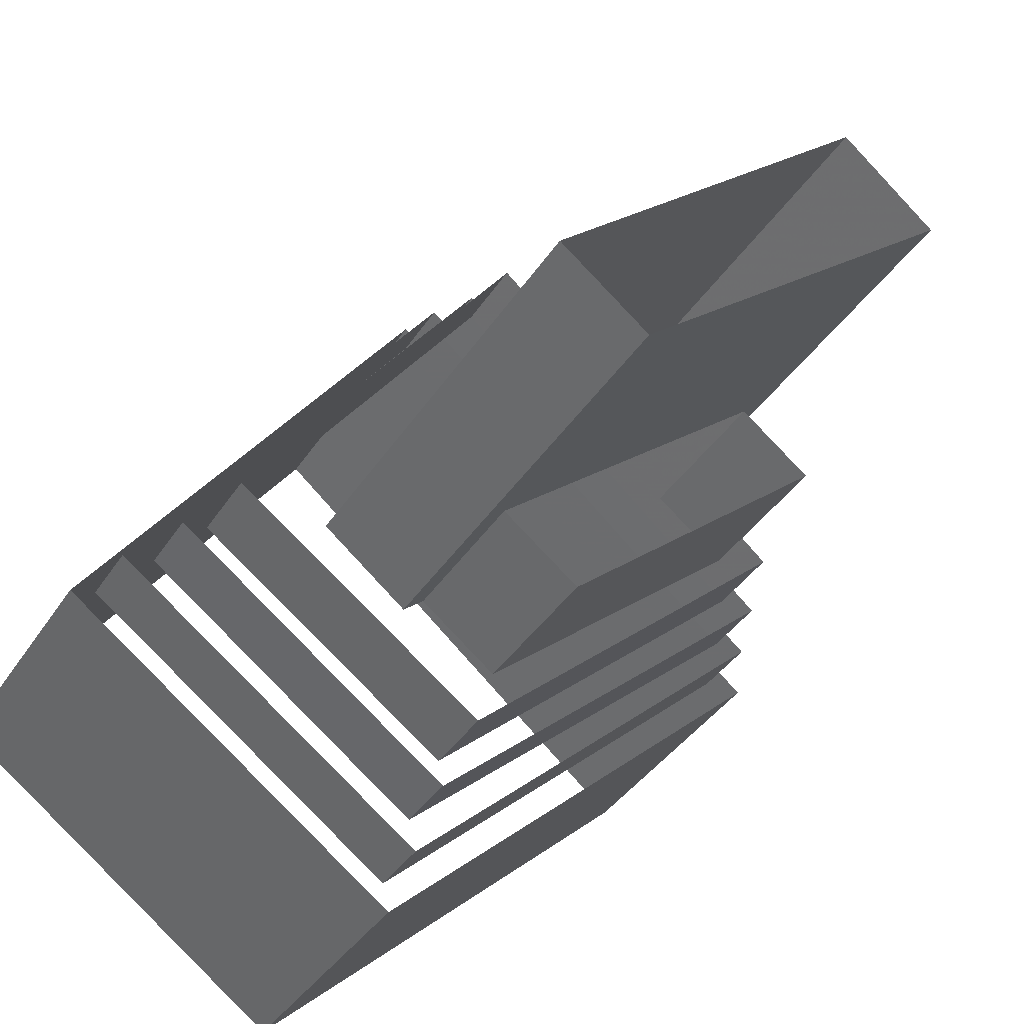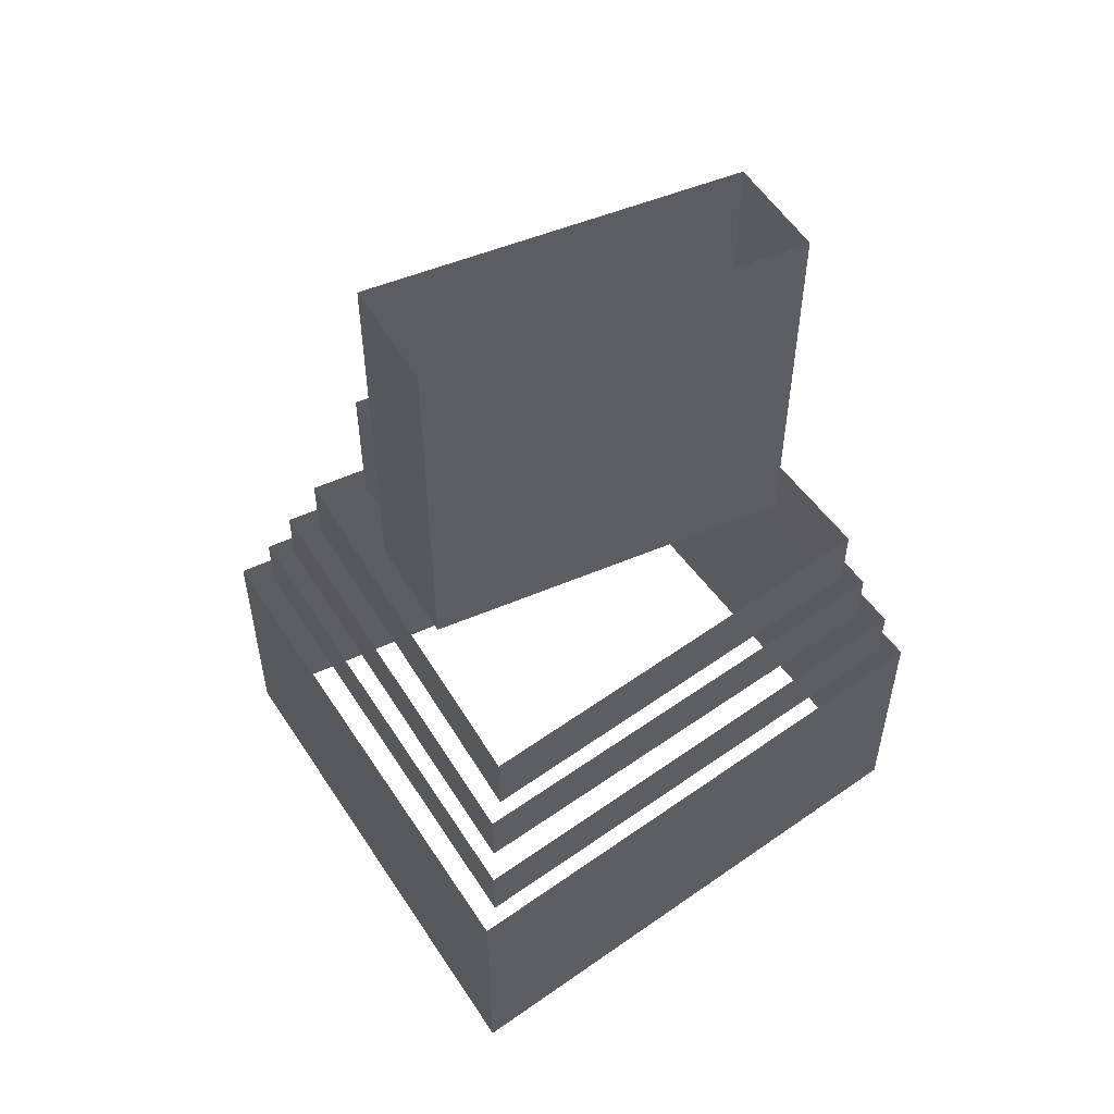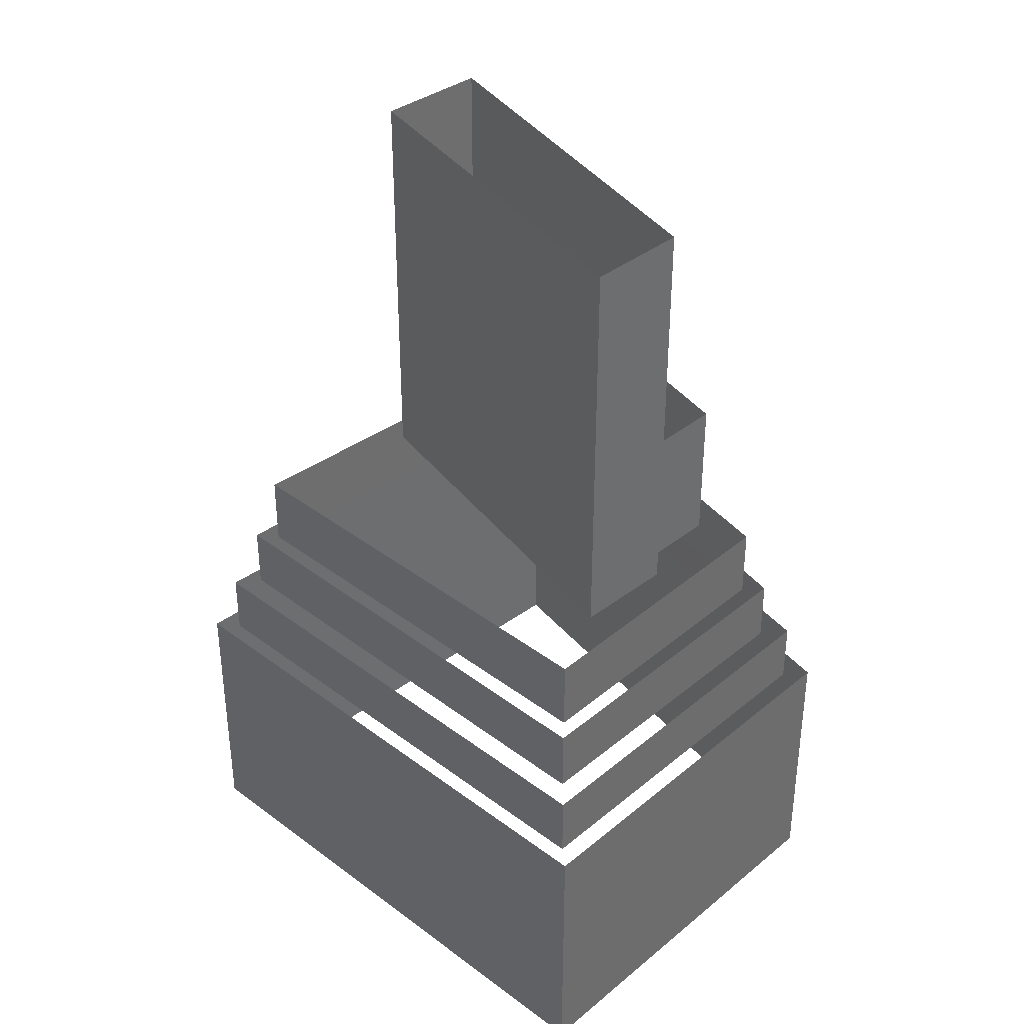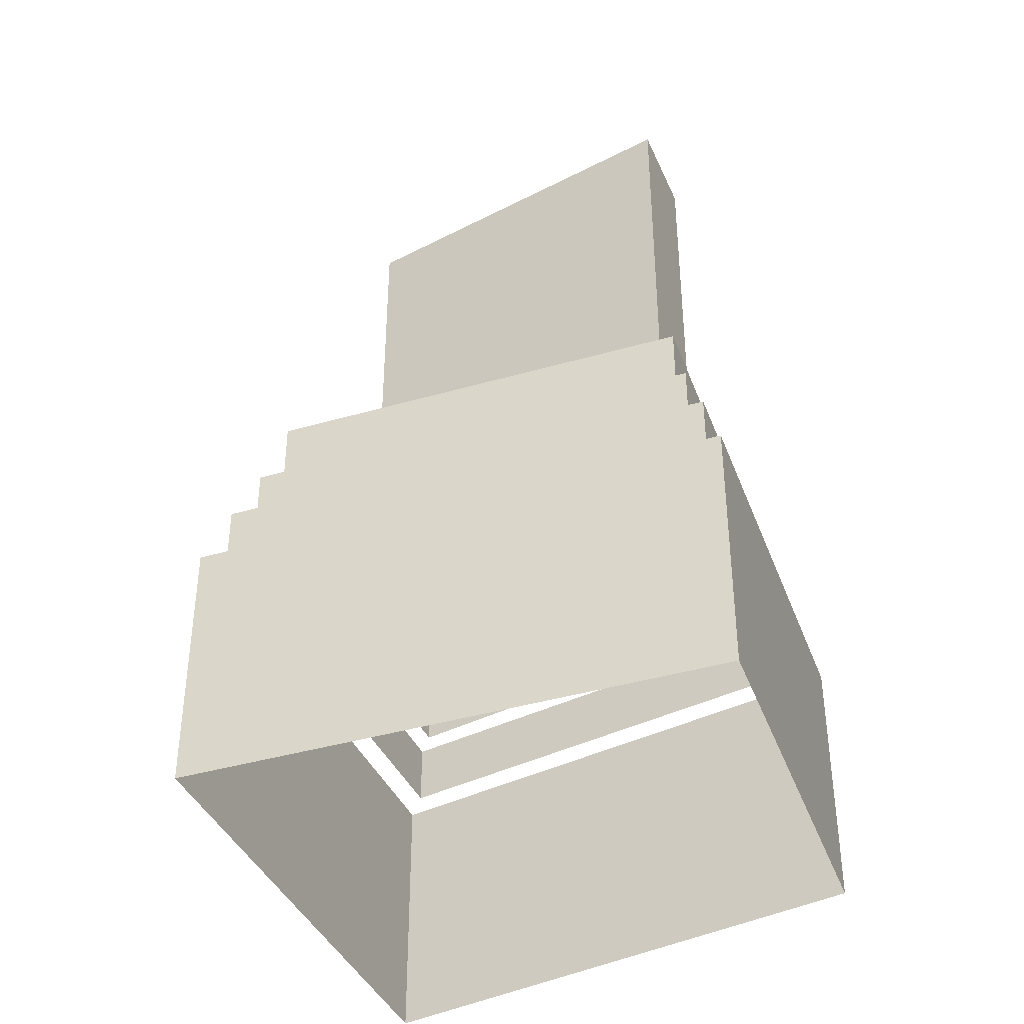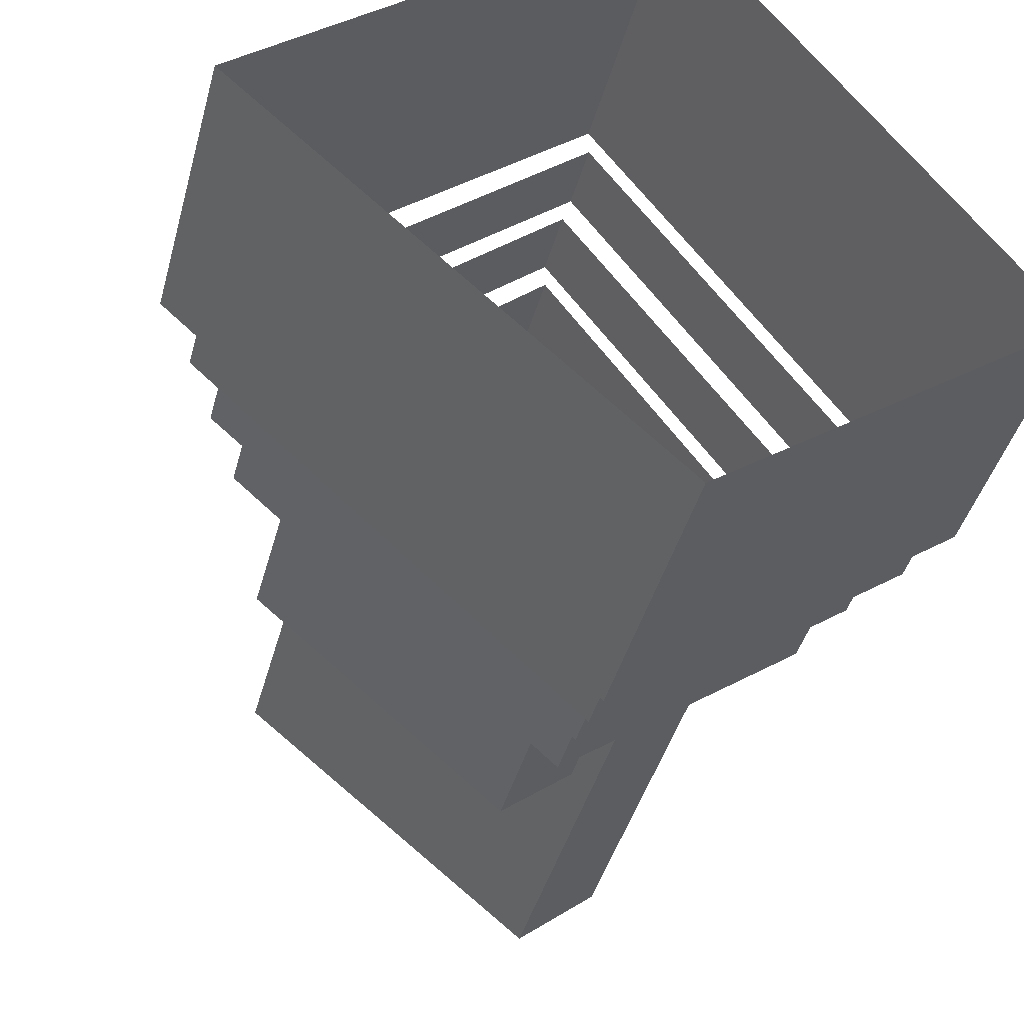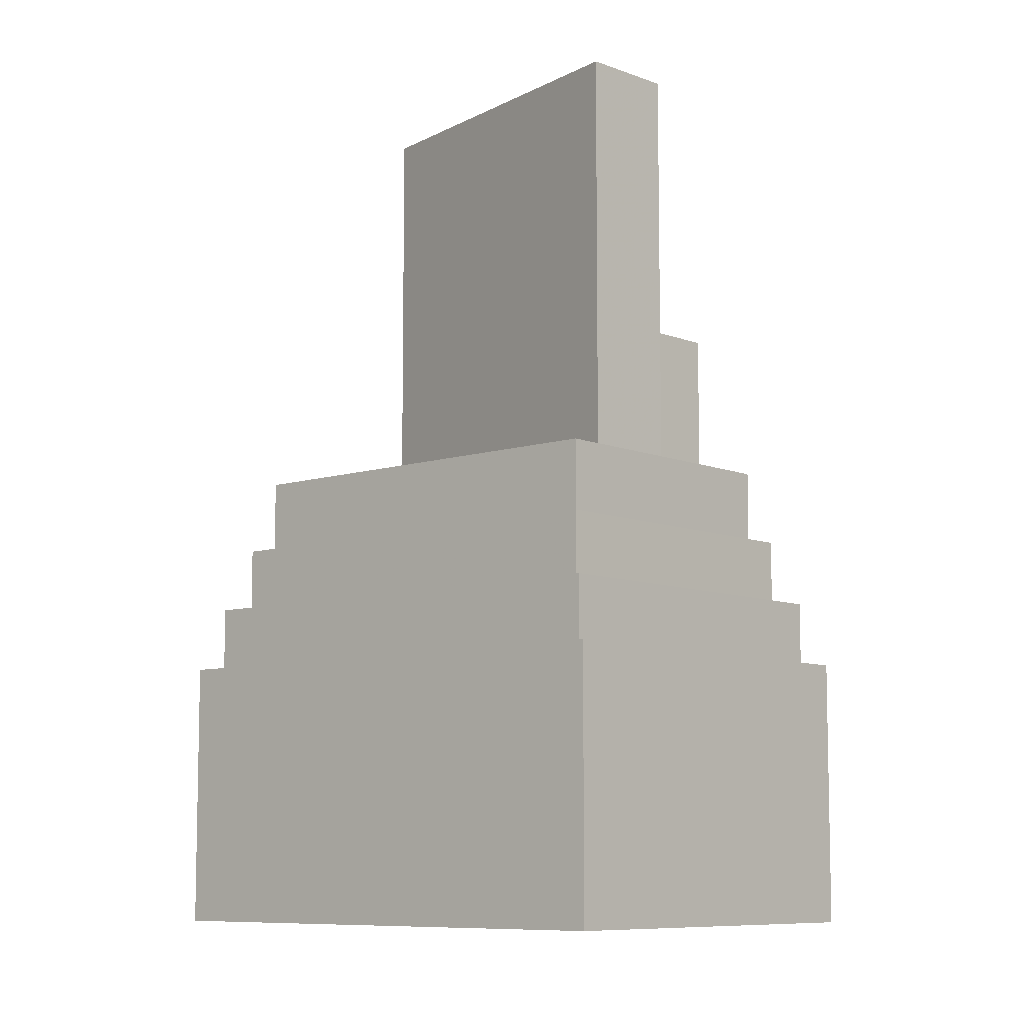
<metadata>
{"format":"obj","ext":"obj","renderer":"f3d","projection":"perspective","resolution":1024,"background":"white","views":[{"elev":-36.7,"azim":-28.4,"up":"+Y"},{"elev":57.5,"azim":-163.0,"up":"+Z"},{"elev":38.8,"azim":-83.0,"up":"+Z"},{"elev":-41.2,"azim":-107.2,"up":"+Z"},{"elev":-41.0,"azim":165.5,"up":"+Y"},{"elev":-8.5,"azim":-84.9,"up":"+Z"}]}
</metadata>
<code>
v    356.9  327.7  32.62
v    356.2  327.1  17.42
v    356.9  327.7  17.42
f 1 2 3
v    356.2  327.1  17.42
v    356.9  327.7  32.62
v    356.2  327.1  22.87
f 4 5 6
v    356.2  327.1  22.87
v    356.9  327.7  32.62
v    347.2  319.8  22.87
f 7 8 9
v    347.2  319.8  22.87
v    346.5  319.2  17.42
v    347.2  319.8  17.42
f 10 11 12
v    346.5  319.2  17.42
v    347.2  319.8  22.87
v    346.5  319.2  32.62
f 13 14 15
v    346.5  319.2  32.62
v    347.2  319.8  22.87
v    356.9  327.7  32.62
f 16 17 18
v    354  330.3  32.62
v    356.9  327.7  17.42
v    354  330.3  17.42
f 19 20 21
v    356.9  327.7  17.42
v    354  330.3  32.62
v    356.9  327.7  32.62
f 22 23 24
v    343.7  321.5  17.42
v    354  330.3  32.62
v    354  330.3  17.42
f 25 26 27
v    354  330.3  32.62
v    343.7  321.5  17.42
v    343.7  321.5  32.62
f 28 29 30
v    346.5  319.2  32.62
v    343.7  321.5  17.42
v    346.5  319.2  17.42
f 31 32 33
v    343.7  321.5  17.42
v    346.5  319.2  32.62
v    343.7  321.5  32.62
f 34 35 36
v    349.7  317.8  17.42
v    347.2  319.8  22.87
v    347.2  319.8  17.42
f 37 38 39
v    347.2  319.8  22.87
v    349.7  317.8  17.42
v    349.7  317.8  22.87
f 40 41 42
v    358.5  325.2  22.87
v    349.7  317.8  17.42
v    358.5  325.2  17.42
f 43 44 45
v    349.7  317.8  17.42
v    358.5  325.2  22.87
v    349.7  317.8  22.87
f 46 47 48
v    356.2  327.1  22.87
v    358.5  325.2  17.42
v    356.2  327.1  17.42
f 49 50 51
v    358.5  325.2  17.42
v    356.2  327.1  22.87
v    358.5  325.2  22.87
f 52 53 54
v    350.2  334.9  17.42
v    360.3  325.8  14.7
v    350.2  334.9  14.7
f 55 56 57
v    360.3  325.8  14.7
v    350.2  334.9  17.42
v    360.3  325.8  17.42
f 58 59 60
v    350.2  334.9  17.42
v    340.7  322.2  14.7
v    340.7  322.2  17.42
f 61 62 63
v    340.7  322.2  14.7
v    350.2  334.9  17.42
v    350.2  334.9  14.7
f 64 65 66
v    349.2  315.9  17.42
v    340.7  322.2  14.7
v    349.2  315.9  14.7
f 67 68 69
v    340.7  322.2  14.7
v    349.2  315.9  17.42
v    340.7  322.2  17.42
f 70 71 72
v    360.3  325.8  17.42
v    349.2  315.9  14.7
v    360.3  325.8  14.7
f 73 74 75
v    349.2  315.9  14.7
v    360.3  325.8  17.42
v    349.2  315.9  17.42
f 76 77 78
v    350.2  335.8  12.3
v    361.6  325.8  14.7
v    361.6  325.8  12.3
f 79 80 81
v    361.6  325.8  14.7
v    350.2  335.8  12.3
v    350.2  335.8  14.7
f 82 83 84
v    339.9  322.1  14.7
v    350.2  335.8  12.3
v    339.9  322.1  12.3
f 85 86 87
v    350.2  335.8  12.3
v    339.9  322.1  14.7
v    350.2  335.8  14.7
f 88 89 90
v    349.4  315  14.7
v    339.9  322.1  12.3
v    349.4  315  12.3
f 91 92 93
v    339.9  322.1  12.3
v    349.4  315  14.7
v    339.9  322.1  14.7
f 94 95 96
v    361.6  325.8  14.7
v    349.4  315  12.3
v    361.6  325.8  12.3
f 97 98 99
v    349.4  315  12.3
v    361.6  325.8  14.7
v    349.4  315  14.7
f 100 101 102
v    349.9  336.9  12.3
v    362.7  325.8  9.906
v    349.9  336.9  9.906
f 103 104 105
v    362.7  325.8  9.906
v    349.9  336.9  12.3
v    362.7  325.8  12.3
f 106 107 108
v    349.9  336.9  12.3
v    338.8  322  9.906
v    338.8  322  12.3
f 109 110 111
v    338.8  322  9.906
v    349.9  336.9  12.3
v    349.9  336.9  9.906
f 112 113 114
v    349.6  313.9  12.3
v    338.8  322  9.906
v    349.6  313.9  9.906
f 115 116 117
v    338.8  322  9.906
v    349.6  313.9  12.3
v    338.8  322  12.3
f 118 119 120
v    362.7  325.8  12.3
v    349.6  313.9  9.906
v    362.7  325.8  9.906
f 121 122 123
v    349.6  313.9  9.906
v    362.7  325.8  12.3
v    349.6  313.9  12.3
f 124 125 126
v    349.9  337.8  9.906
v    364  325.8  -0
v    349.9  337.8  -0
f 127 128 129
v    364  325.8  -0
v    349.9  337.8  9.906
v    364  325.8  9.906
f 130 131 132
v    349.9  337.8  9.906
v    337.9  321.8  -0
v    337.9  321.8  9.906
f 133 134 135
v    337.9  321.8  -0
v    349.9  337.8  9.906
v    349.9  337.8  -0
f 136 137 138
v    349.9  312.9  9.906
v    337.9  321.8  -0
v    349.9  312.9  -0
f 139 140 141
v    337.9  321.8  -0
v    349.9  312.9  9.906
v    337.9  321.8  9.906
f 142 143 144
v    364  325.8  9.906
v    349.9  312.9  -0
v    364  325.8  -0
f 145 146 147
v    349.9  312.9  -0
v    364  325.8  9.906
v    349.9  312.9  9.906
f 148 149 150

</code>
